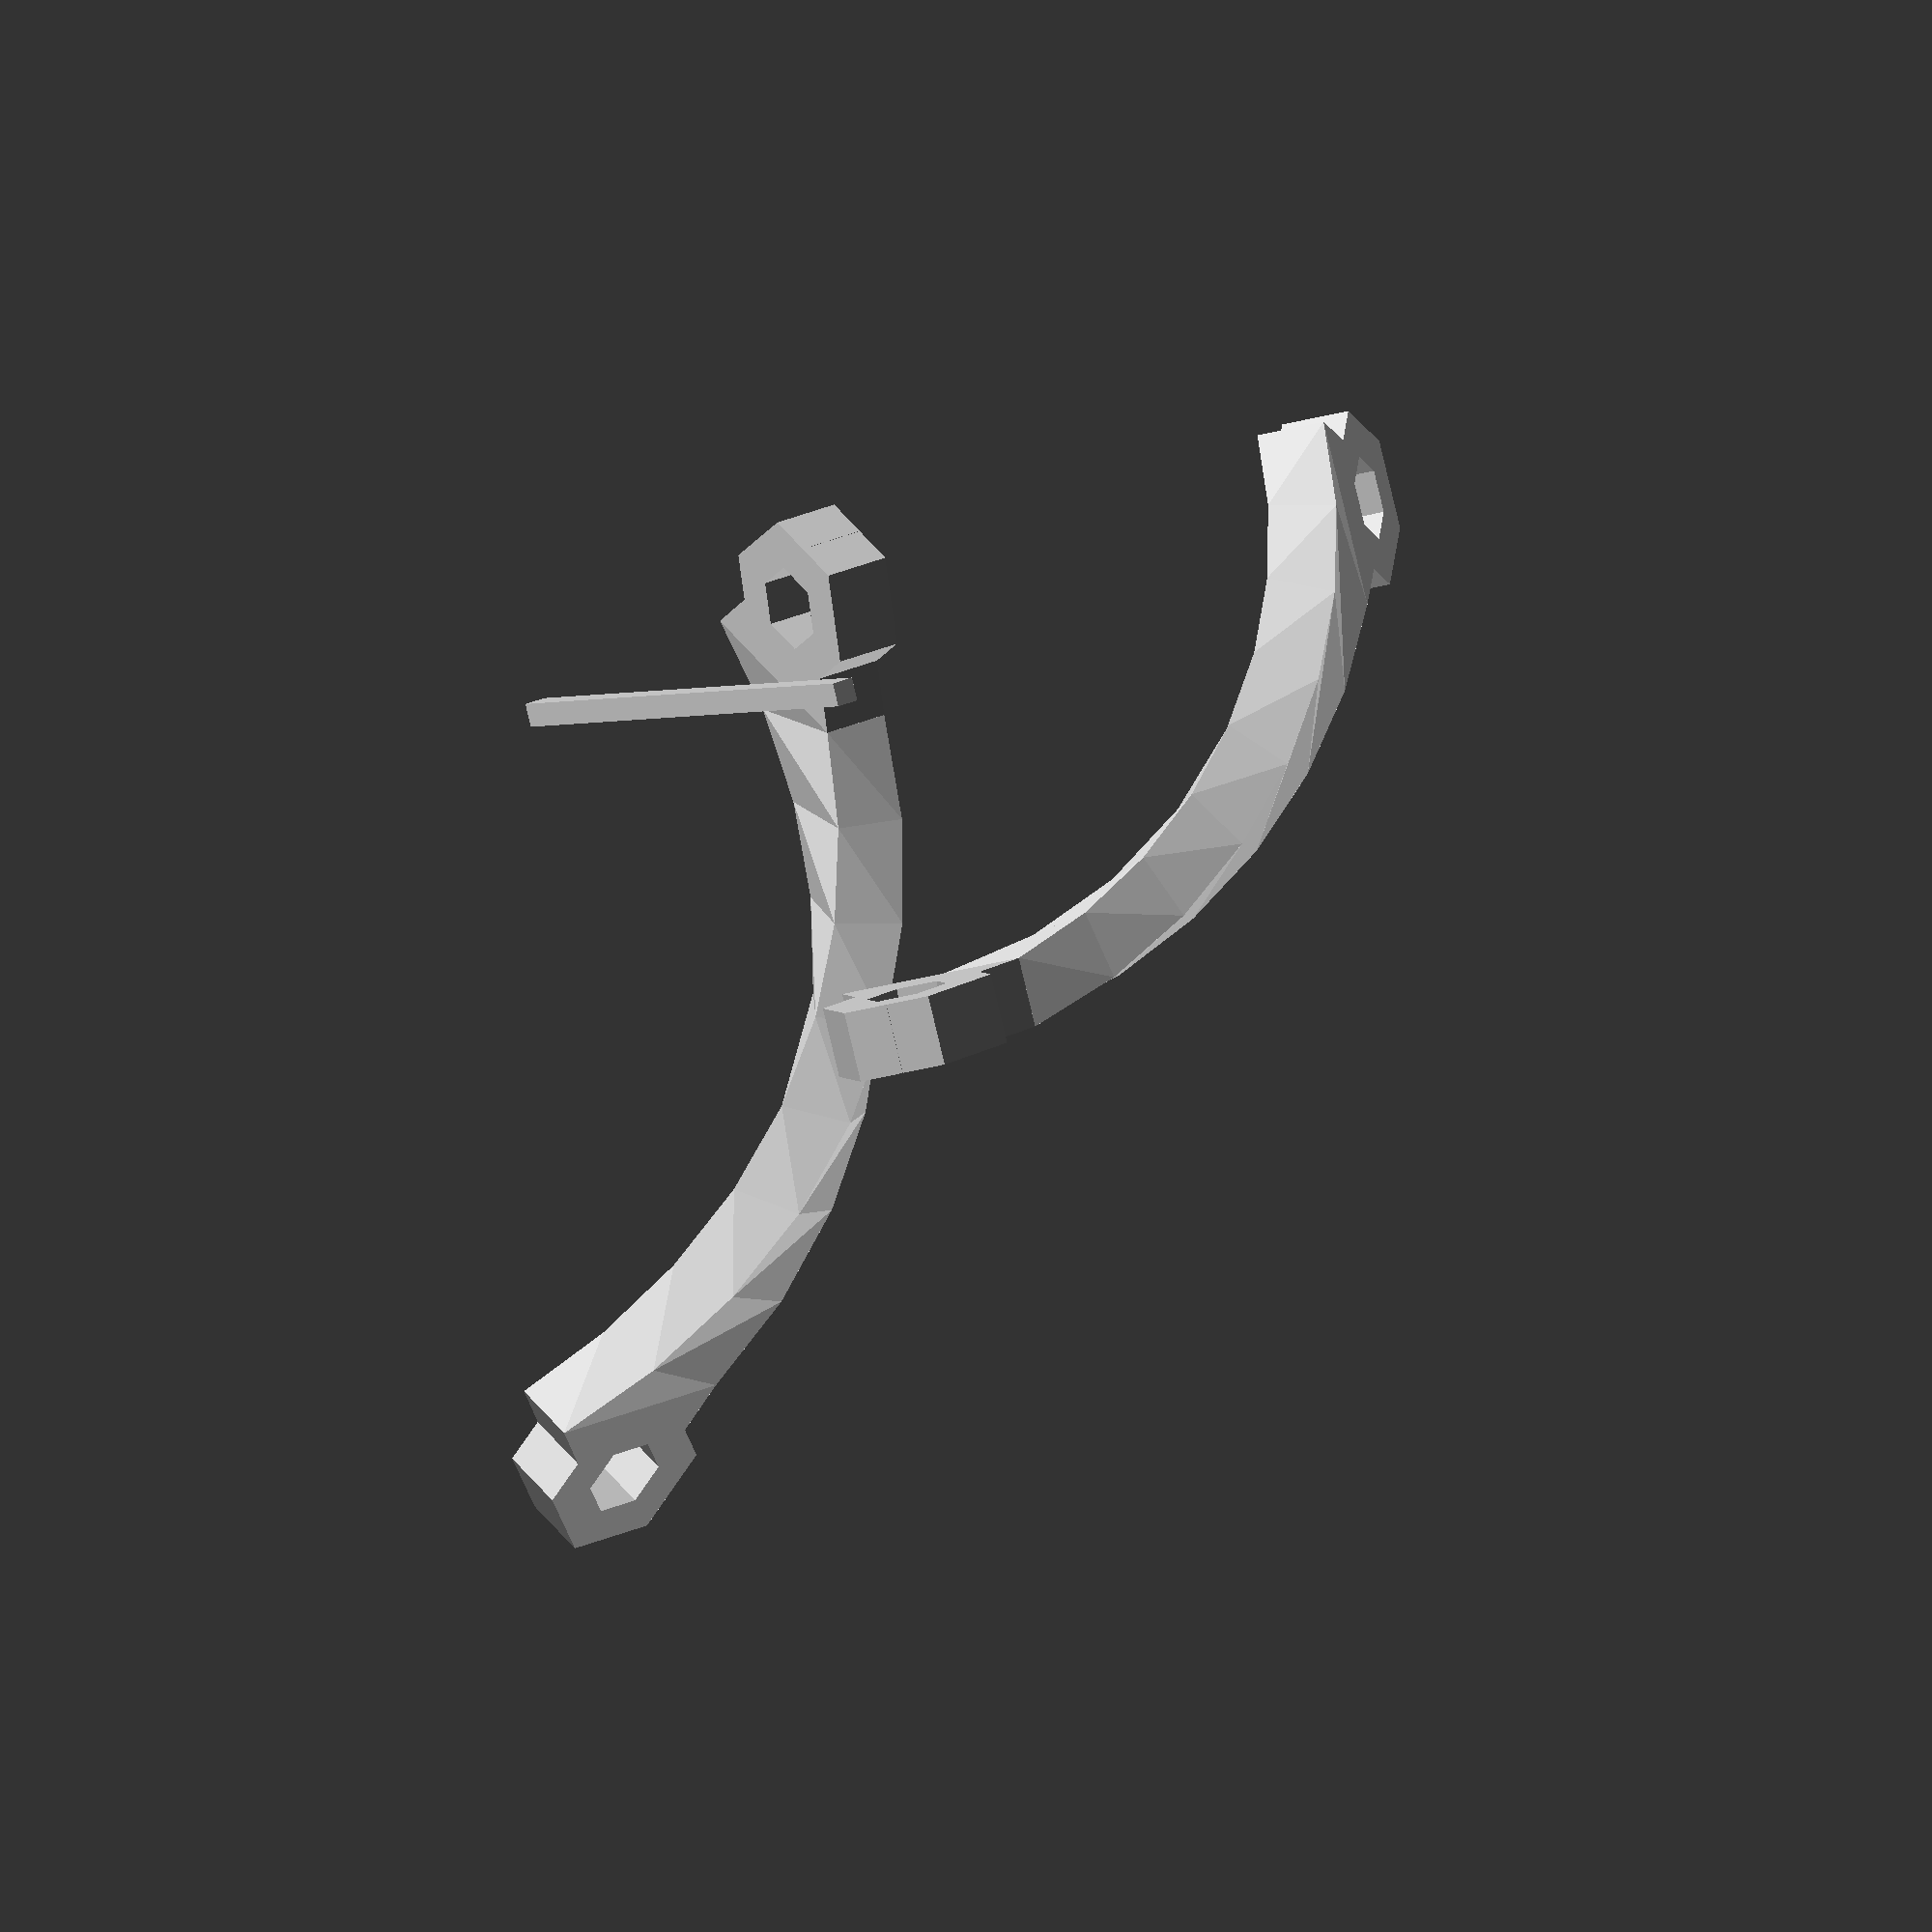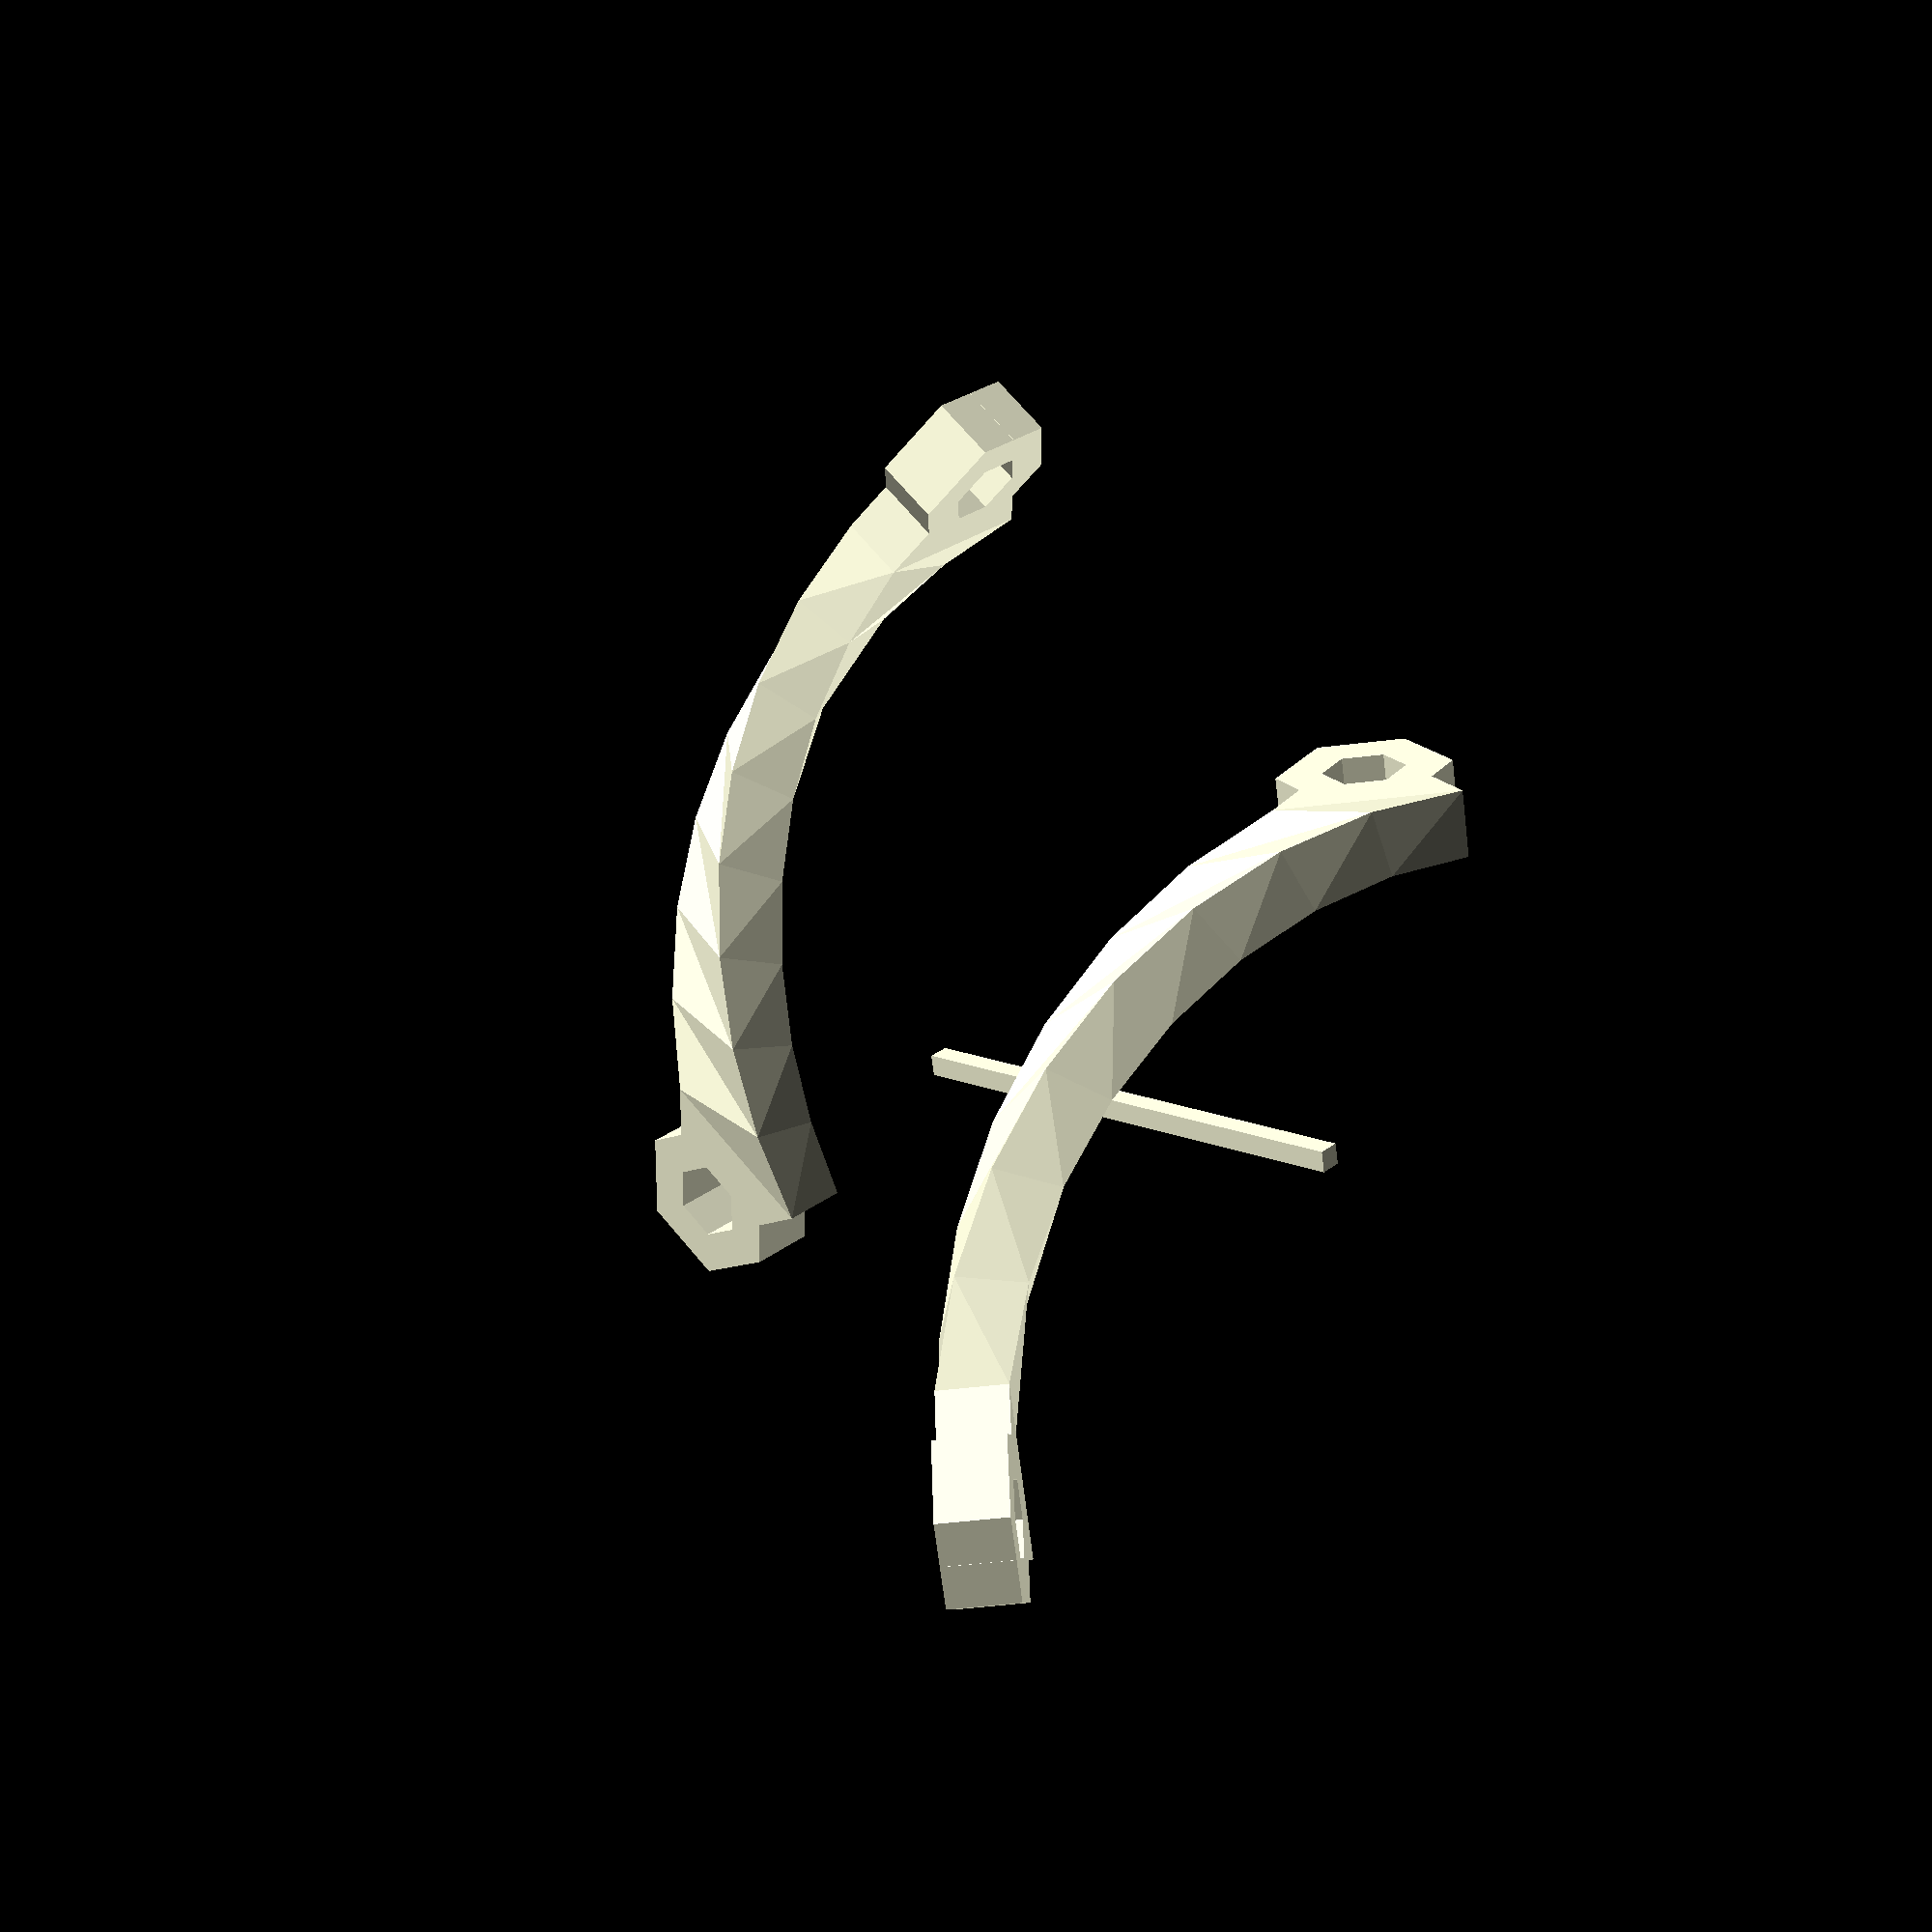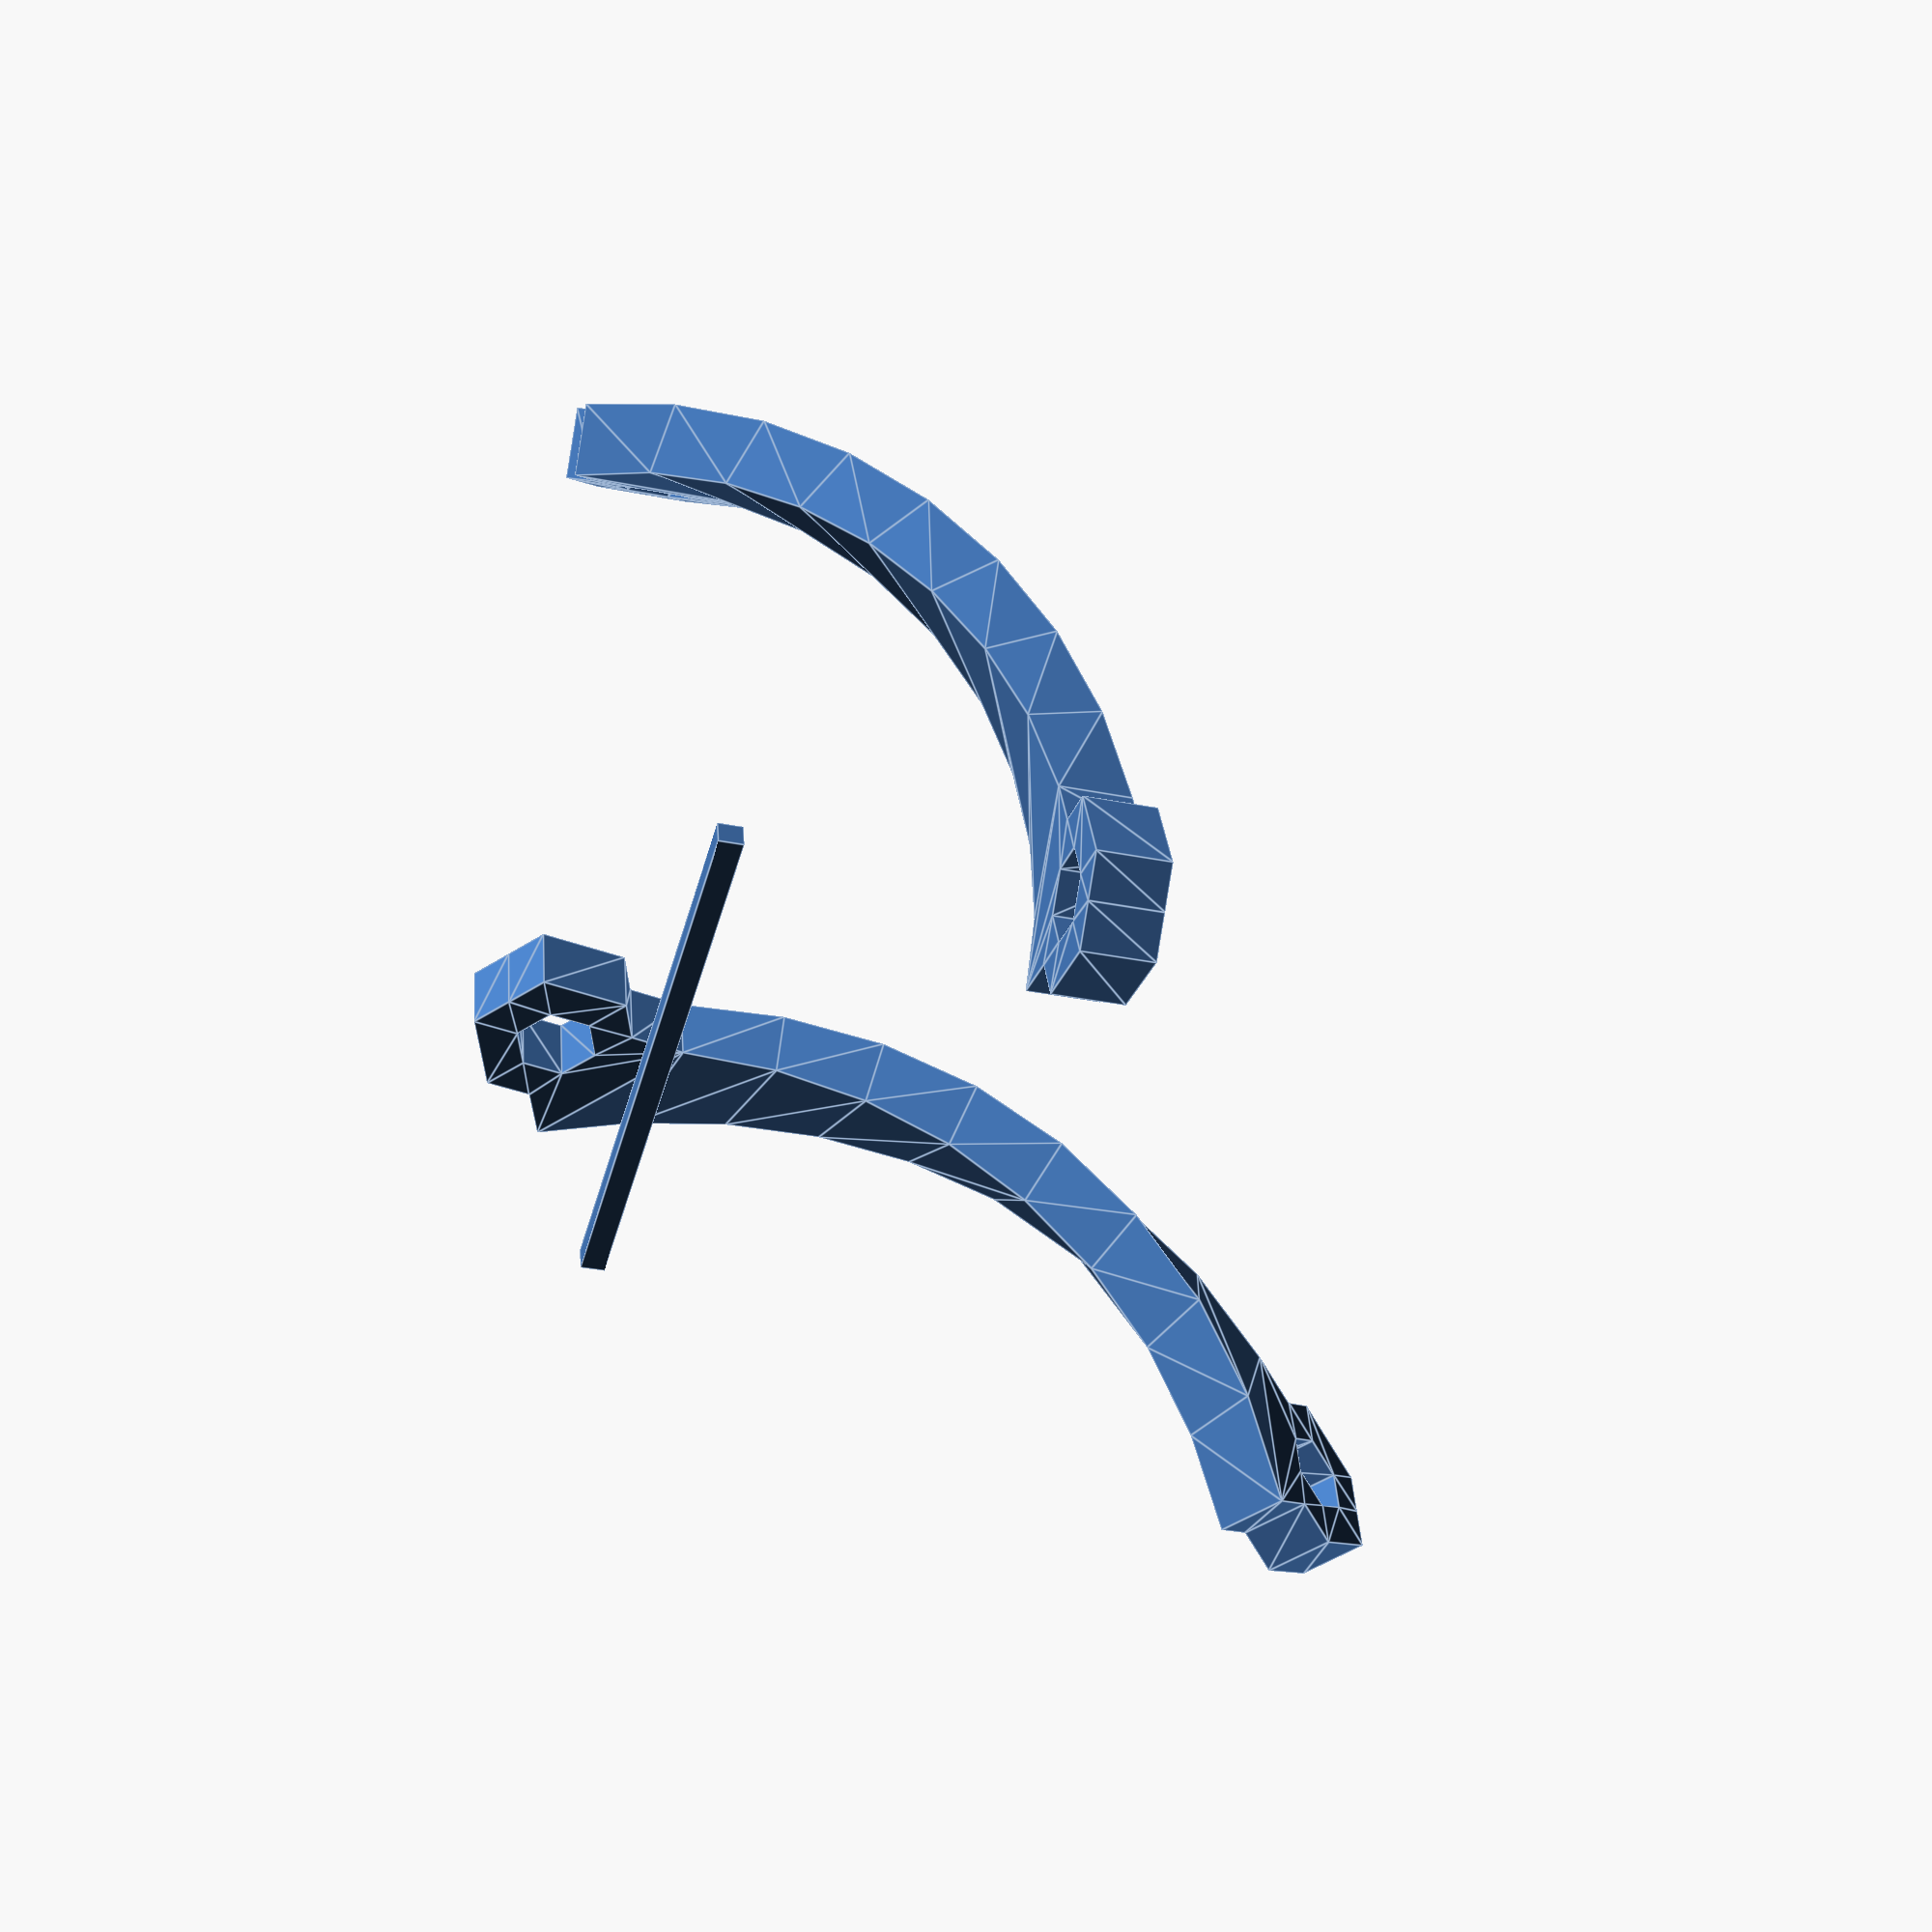
<openscad>
/* basic idea */
module v1(n_twist=8, n_arms_mult=2, h=10, r=10, square_xy=[4,1]) {
  for (level=[0,1]) {
    for (ang=[0:360/n_twist:360]) {
      for (m=[1,1/n_arms_mult,2-1/n_arms_mult]) {
        for (ms=[-1,1]) {
          /* for (ith_arm=[0:1:n_arms]) { */
          translate([0,0,level*h])
            linear_extrude(
                height=h, center=false,
                twist=(360/n_twist )*(level % 2 == 0 ? 1 : -1))
            translate([r*sin(ang*m*ms), r*cos(ang*m*ms), 0])
            rotate([0,0,(360/n_twist*-1)*(level%2)])
            square(square_xy, center=true);
        }
        }
      }
    }
  }

  /* improved: num arms is cleaner. rotation correct */
  module v2(twist_deg, n_arms, n_segments, h_segment, r, square_xy=[1,1], t) {
    h_tip = 7.6;

    for (level=[0:1:n_segments-1])
      for (ang=[0:360/n_arms:360]) {
        si = ((level%2) == 0) ? 1 : -1;
        incr = (level%2)*twist_deg;
        incr2 = (level%2==0?1:0)*twist_deg;
        translate([0,0,level*h_segment+1*level]) {
          linear_extrude(
              height=h_segment - h_tip, center=false,
              twist=twist_deg*si)
            translate([r*sin(ang+incr), r*cos(ang+incr), 0])
            rotate([0,0,360-(ang+incr)])
            square(square_xy, center=true);

          translate([r*sin(ang+incr), r*cos(ang+incr), 0])
            rotate([180,0,360-(ang+incr)])
            tip(square_xy[0], square_xy[1], 3.6/2, h_tip/2, $fn=6);

#translate([r*sin(ang + incr2), r*cos(ang + incr2), h_segment-h_tip])
          rotate([0,0,360-(ang+incr2)])
            tip(square_xy[0], square_xy[1], 3.6/2, h_tip/2, $fn=6);
        }
      }
  }

  module tip(x, y, r_bolt, r_o) {
    translate([0,3/2,0])
      rotate([90,0,0])
      linear_extrude(height=y)
      difference(){
        union(){
          translate([0,r_o,0])circle(r=r_o, center=true);
          polygon([
              [-x/2,0],
              [0,2*r_o-.5],
              [x/2,0]]);
          /* polygon([ */
          /* [-x/2,-y/2], [-x/2,y/2], */
          /* [0,2*r_o], */
          /* [x/2,y/2], [x/2,-y/2]]); */
        }
        translate([0,r_o,0])circle(r=r_bolt);
      }
    /* } */
}

module lego_part(lx, ly, lz, l_ro, l_rbolt, a_r, a_deg) {
  translate([a_r*sin(a_deg),a_r*cos(a_deg),lz])
    rotate([0,0,-a_deg])
    tip(lx, ly, l_rbolt, l_ro, $fn=6);
  translate([a_r*sin(0),a_r*cos(0),0])
    mirror([0,0,1])tip(lx, ly, l_rbolt, l_ro, $fn=6);
  linear_extrude(height=lz, twist=a_deg)
    translate([a_r*sin(0), a_r*cos(0),0])square([lx, ly], center=true);
}
module v2_trellis() {
  // lego part dimensions
  lx = 8;
  ly = 3;
  lz = 20;
  l_ro = 7.6/2;
  l_rbolt = 3.6/2;
  // arm dimensions
  a_r = 15;
  a_deg = 90;

  module lego_1() {
    translate([0,0,l_ro])
      lego_part(lx, ly, lz, l_ro, l_rbolt, a_r, a_deg);
  }
  module lego_2() {
    translate([0,0,l_ro])
      lego_part(lx, ly, lz, l_ro, l_rbolt, a_r+ly, a_deg);
  }

  module segment(angle) {
    rotate(a=angle, v=[sin(0),cos(0),0])
      lego_1();
    /* rotate([0,90,0])lego_1(); */

    /* mirror([0,1,0])lego_2(); */
    translate([0,0,(lz+2*l_ro)]) {
      /* hull(){cube([1,1,1],center=true);translate([30*sin(a_deg), 30*cos(a_deg),0])cube([1,1,1],center=true);} */
      rotate(a=-angle, v=[sin(a_deg),cos(a_deg),0])
        translate([0,0,(lz+2*l_ro)])
          mirror([0,0,1])
            lego_2();
      }
  }
  segment(50);
  rotate([0,0,0])cube([1,1,lz+l_ro],center=false);
  /* translate([0,0,2*(lz+2*l_ro)])segment(); */
  /* { */
  /* lego_2(); */
  /* mirror([1,0,0])lego_1(); */
  /* } */
}
v2_trellis();


/* lego_part(lx, ly, lz, l_ro, l_rbolt, a_r, a_deg); */


/* v1(); */
/* v2( */
/* twist_deg=360/8, */
/* n_arms=10, */
/* h=10, */
/* r=10, */
/* square_xy=[4,1]); */

/* v2( */
/* twist_deg=45, */
/* n_arms=2, */
/* n_segments=6, */
/* h_segment=20, */
/* r=10, */
/* square_xy=[8,3], t=$t/100); */


</openscad>
<views>
elev=2.5 azim=196.1 roll=146.8 proj=o view=wireframe
elev=165.6 azim=79.4 roll=227.4 proj=p view=wireframe
elev=227.1 azim=94.2 roll=15.5 proj=p view=edges
</views>
